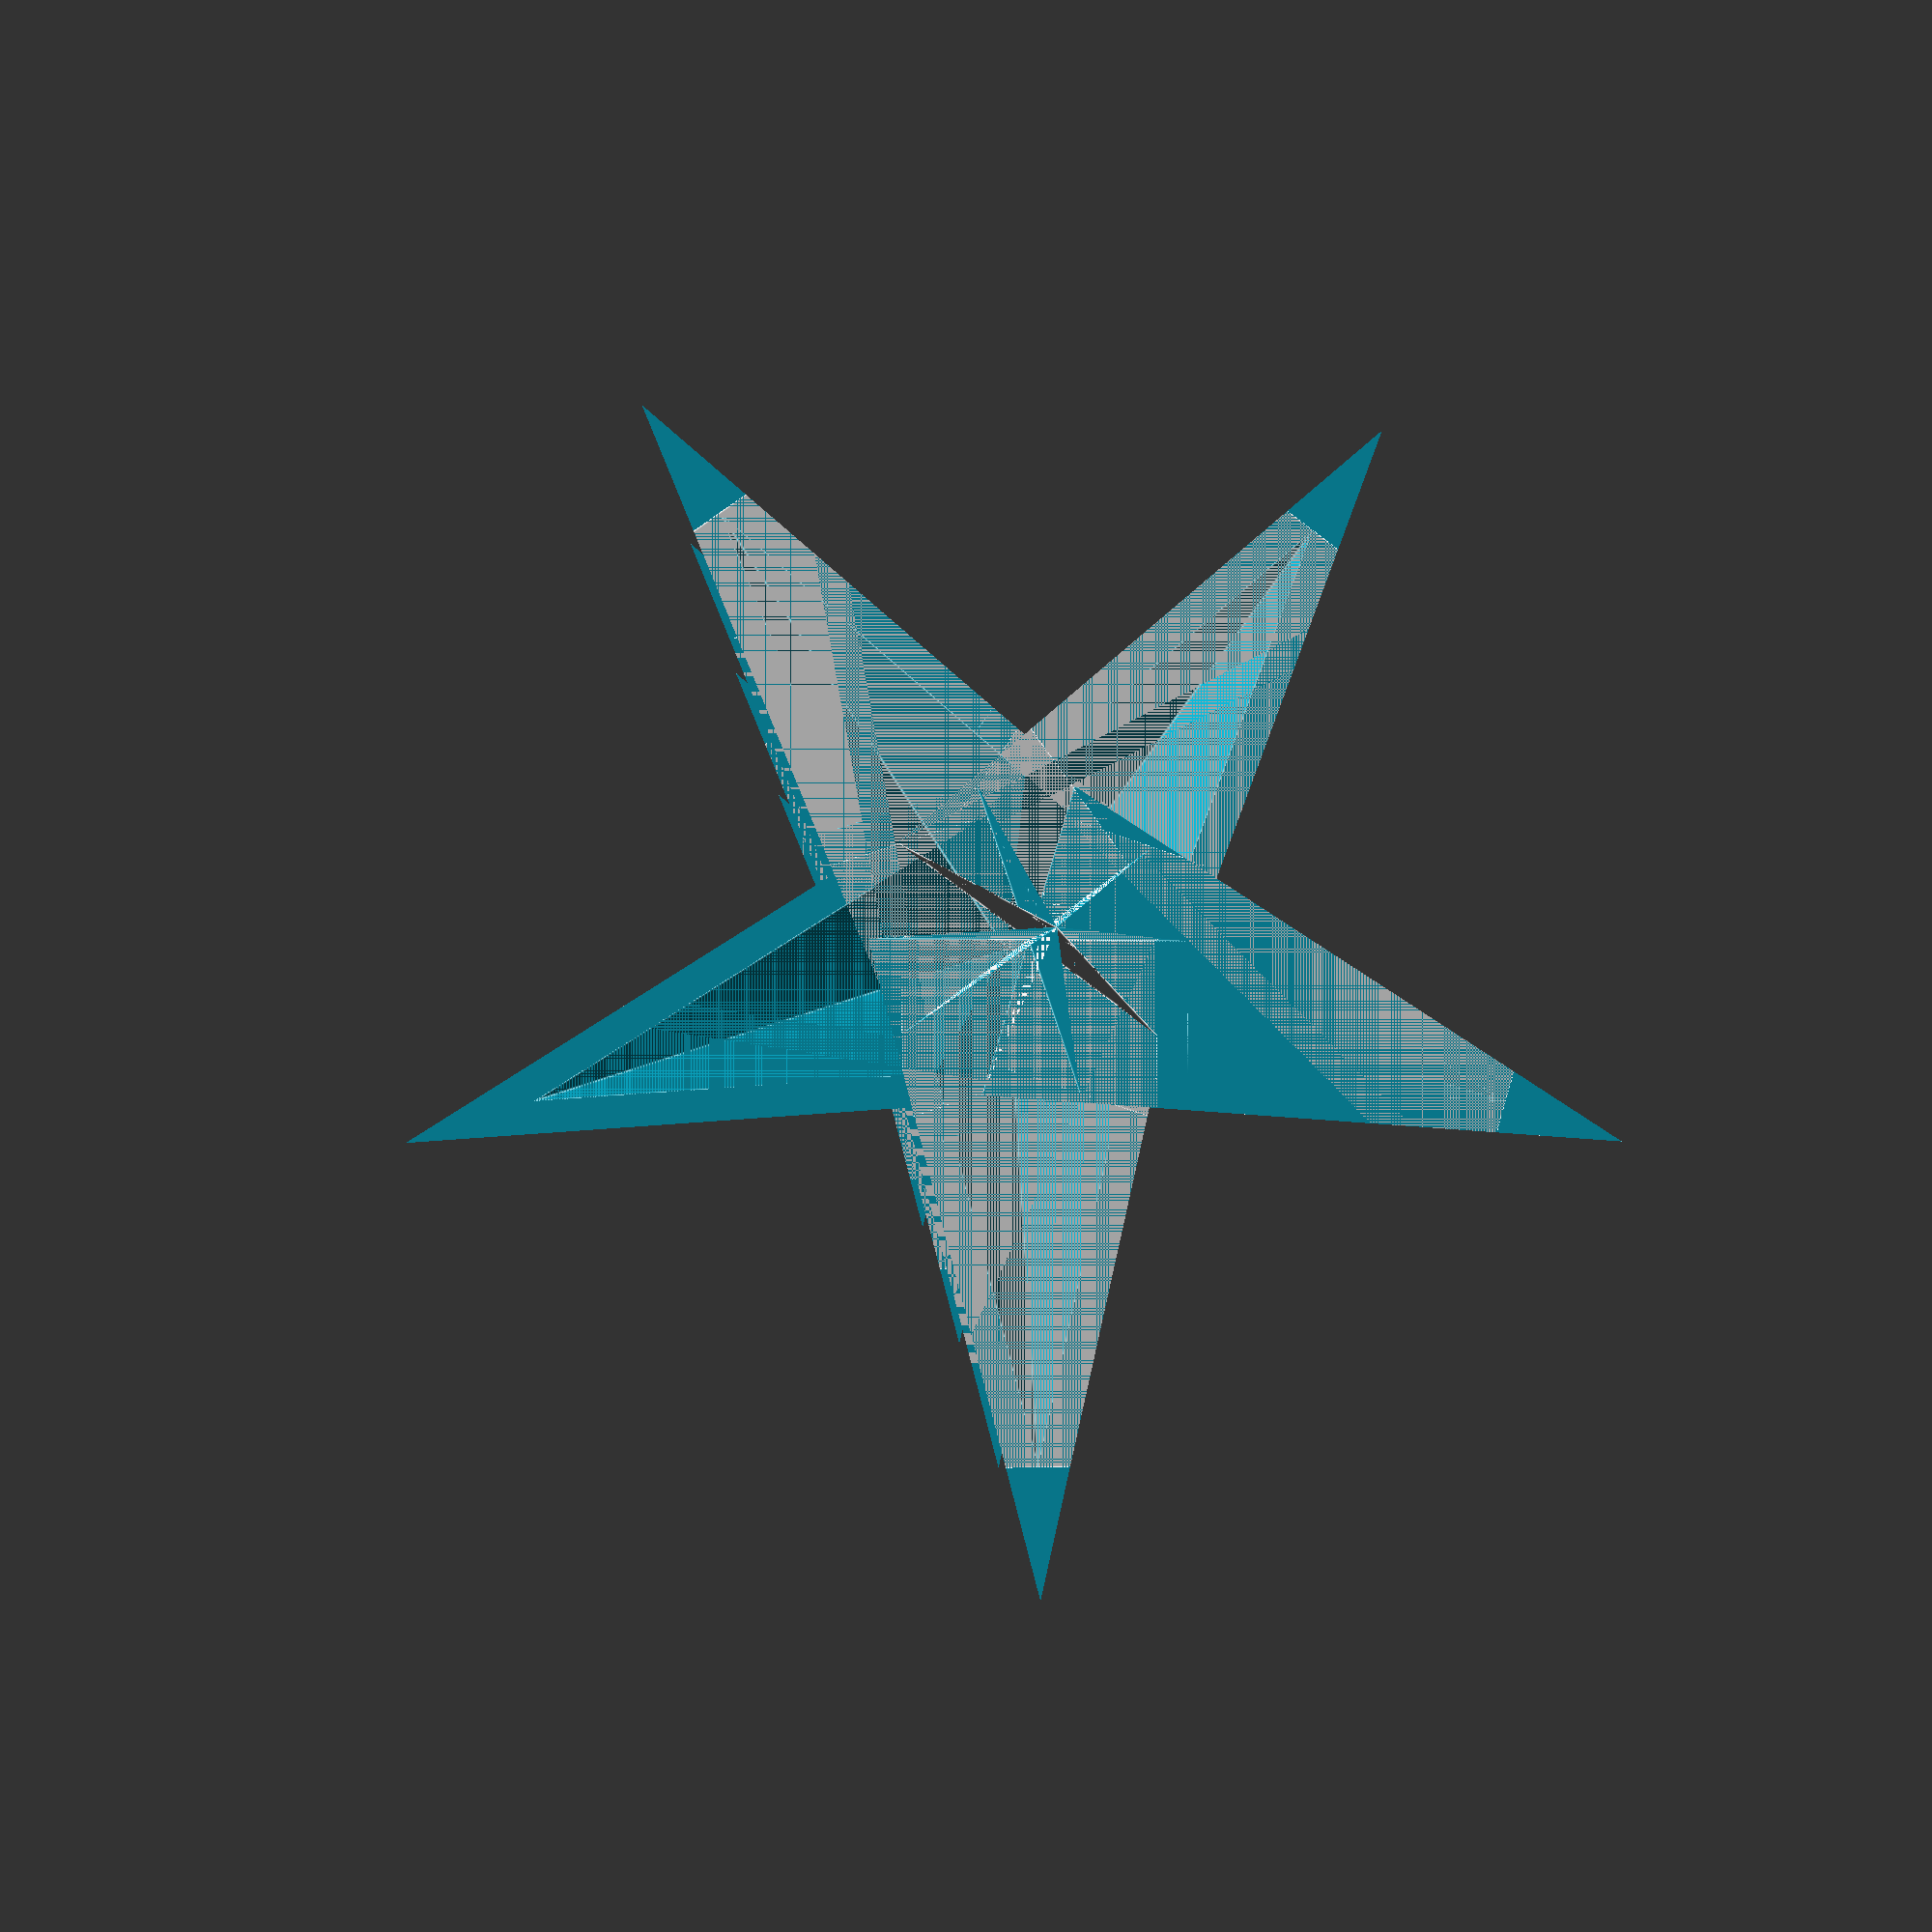
<openscad>
$fn = 100;


module wing() {
  rotate([90, 0, 180])
    difference() {
      scale([1, 0.7, 1])
        cylinder(h=40, d1=20, d2=0, $fn=4);
      translate([-10, -7, 0])
        cube([20, 7, 40]);
    }
}


module star_body() {
  for(angle = [0: 72: 360])
    rotate([0, 0, angle]) wing();
}


module star(scaled=1) {
  scale([scaled, scaled, scaled])
    difference() {
      star_body();
      scale([0.8, 0.8, 0.8])
        star_body();
    }
}



star();
translate([0, 0, 10]) star(scaled=0.8);
translate([0, 0, 20]) star(scaled=0.6);
translate([0, 0, 30]) star(scaled=0.4);

</openscad>
<views>
elev=186.1 azim=289.0 roll=13.4 proj=p view=edges
</views>
